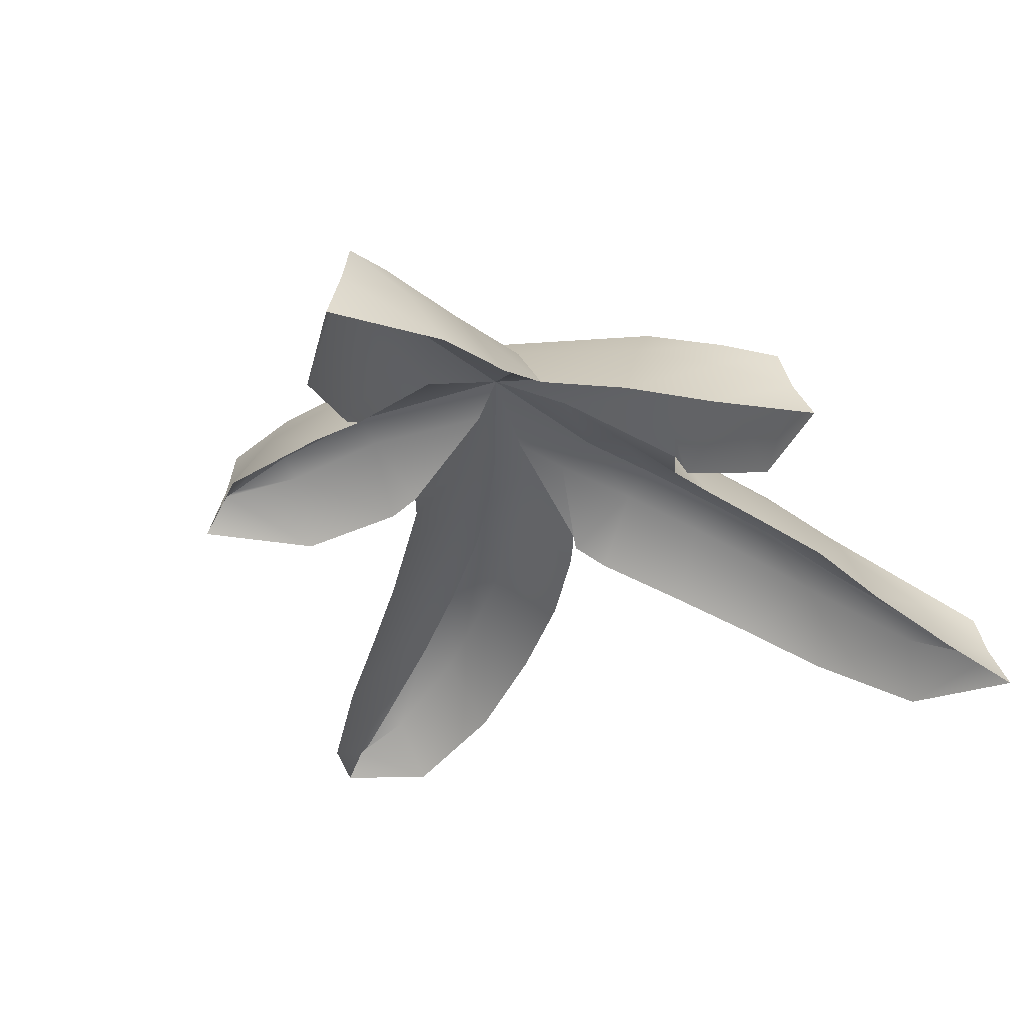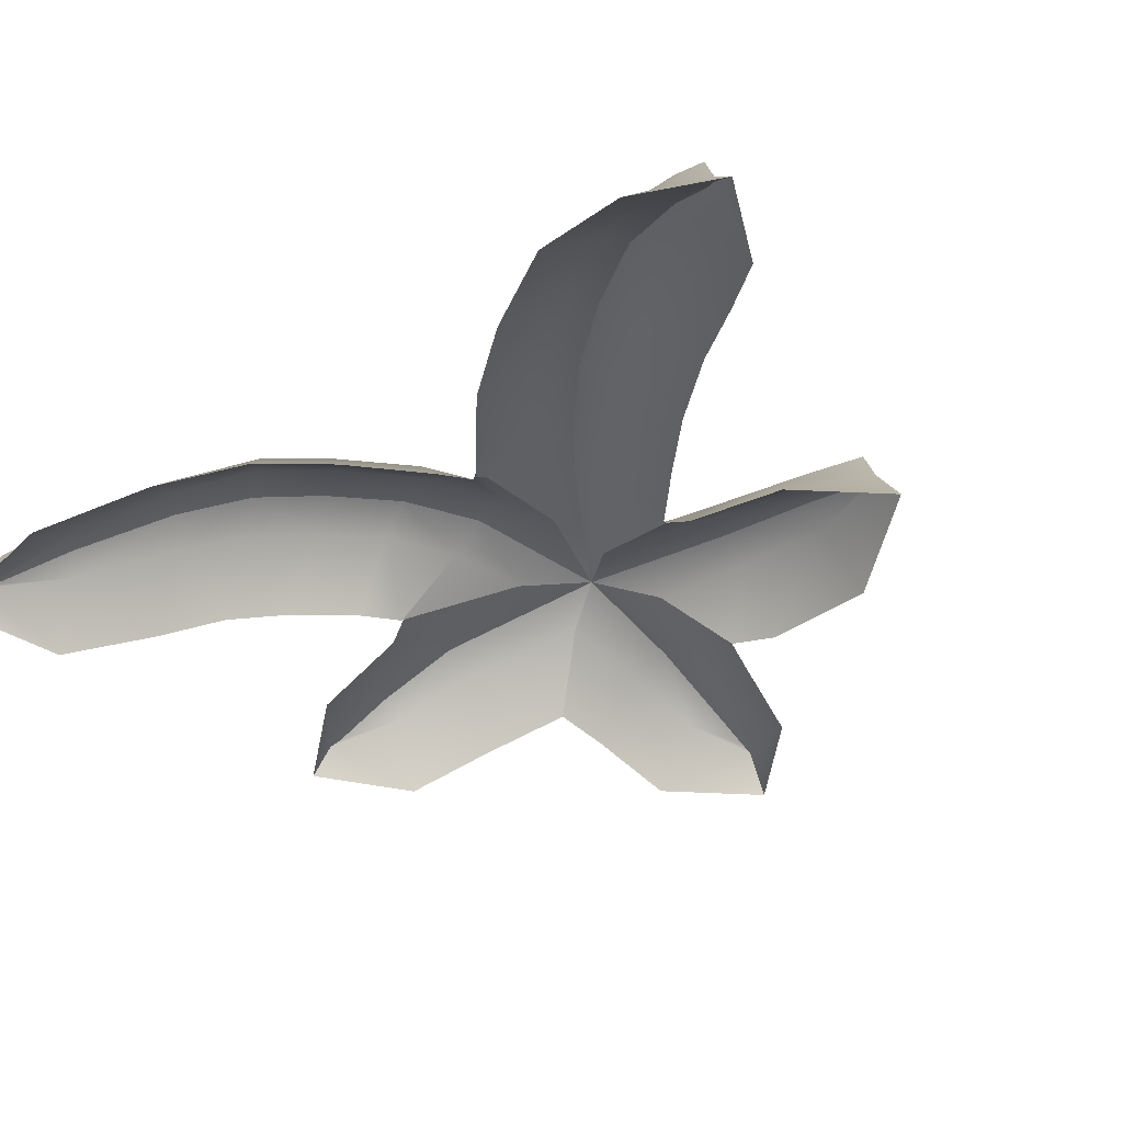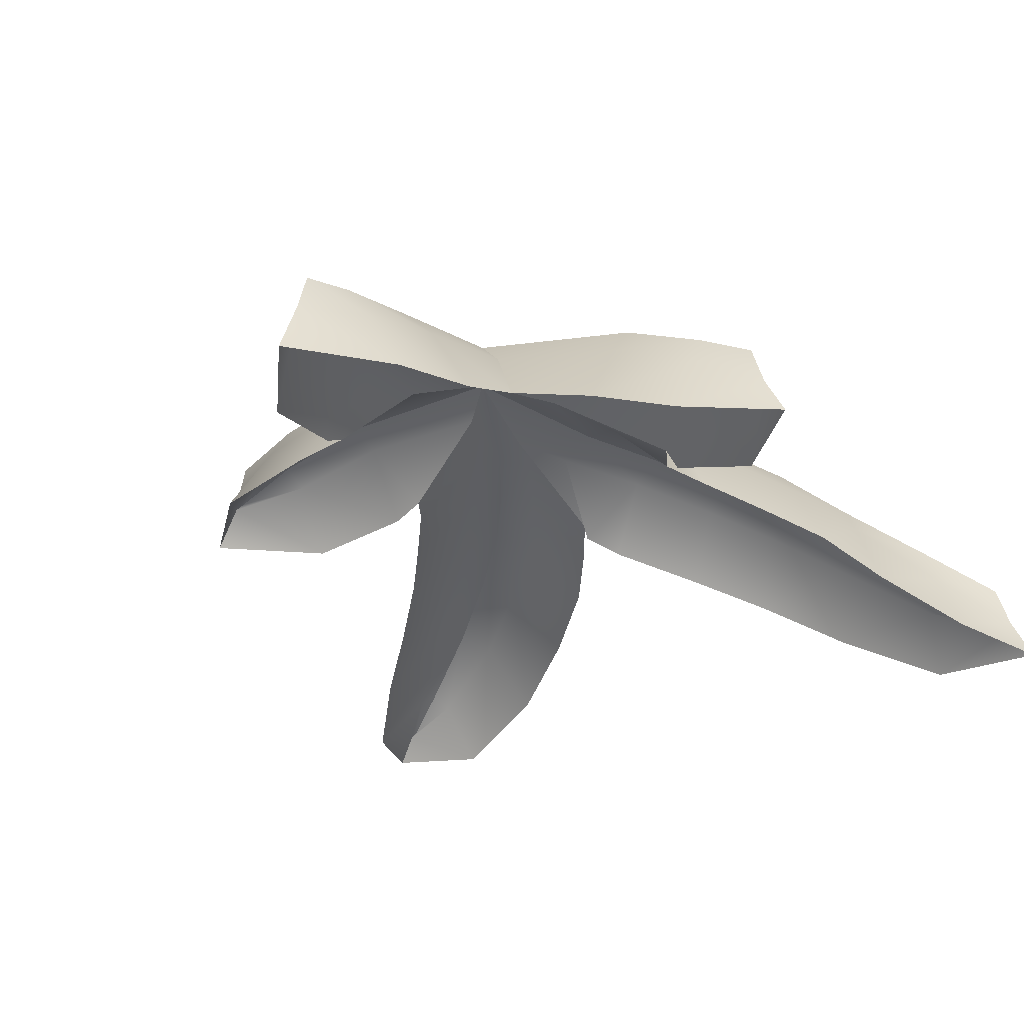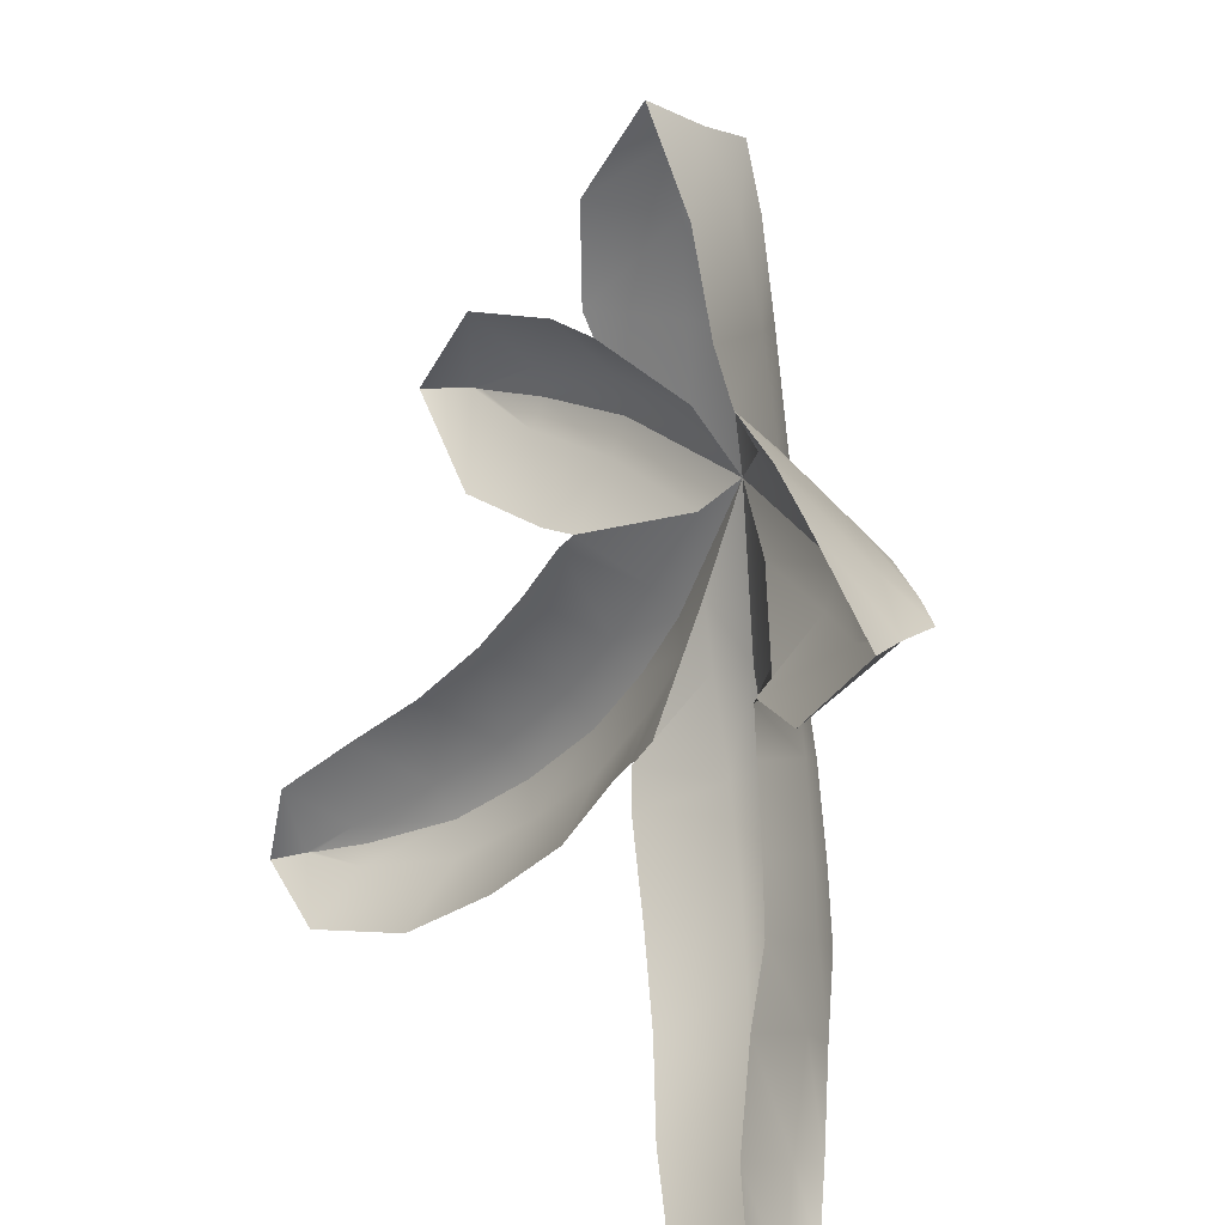
<metadata>
{"format":"obj","ext":"obj","renderer":"f3d","projection":"perspective","resolution":1024,"background":"white","views":[{"elev":-29.1,"azim":-150.5,"up":"+Z"},{"elev":-50.0,"azim":37.0,"up":"+Z"},{"elev":-25.5,"azim":-143.1,"up":"+Z"},{"elev":15.8,"azim":-121.7,"up":"+Y"}]}
</metadata>
<code>
g mesh_fire_blast_stencil
v 0.2179 0.5333 -0.3268
v 0.02894 0.6813 -0.1689
v 0.02781 0.7366 -0.3004
v 0.09072 0.5068 -0.1329
v 0.0269 0.6537 -0.07483
v 0.2516 0.3117 -0.3025
v 0.02398 0.5068 -0.03882
v 0.1188 0.3002 -0.1009
v 0.2547 0.2548 -0.2748
v 0.02168 0.3002 -0.006854
v 0.1293 0.1258 -0.08074
v 0.0001257 0.001869 0.02246
v -0.1691 0.5355 -0.3265
v 0.02781 0.7366 -0.3004
v 0.02894 0.6813 -0.1689
v -0.04277 0.5068 -0.1329
v 0.0269 0.6537 -0.07483
v -0.2066 0.3174 -0.3007
v 0.02398 0.5068 -0.03882
v -0.07541 0.3002 -0.1009
v -0.2413 0.1983 -0.2775
v 0.02168 0.3002 -0.006854
v -0.1099 0.07864 -0.08444
v 0.0001257 0.001869 0.02246
v -0.8416 -0.955 -0.654
v -0.879 -1.184 -0.5844
v -0.9205 -1.215 -0.6766
v -0.7448 -1.035 -0.4738
v -0.8515 -1.17 -0.4903
v -0.7026 -0.7954 -0.5401
v -0.7098 -1.083 -0.3797
v -0.5938 -0.8824 -0.3397
v -0.6026 -0.678 -0.4424
v -0.531 -0.9494 -0.2456
v -0.4876 -0.7576 -0.2432
v -0.5047 -0.5595 -0.3827
v -0.4078 -0.826 -0.1491
v -0.3869 -0.6354 -0.184
v -0.4042 -0.4191 -0.328
v -0.3017 -0.6946 -0.08996
v -0.2797 -0.4838 -0.1292
v -0.3511 -0.3282 -0.2997
v -0.1863 -0.5313 -0.03516
v -0.1916 -0.3164 -0.101
v -0.3638 -0.3057 -0.2671
v -0.08917 -0.3515 -0.006889
v -0.1374 -0.1276 -0.08457
v 0.0001257 0.001869 0.02246
v -0.6283 -1.255 -0.6534
v -0.9205 -1.215 -0.6766
v -0.879 -1.184 -0.5844
v -0.671 -1.137 -0.4738
v -0.8515 -1.17 -0.4903
v -0.4003 -1.135 -0.54
v -0.7098 -1.083 -0.3797
v -0.4739 -1.016 -0.3397
v -0.531 -0.9494 -0.2456
v -0.4078 -0.826 -0.1491
v -0.2344 -0.9979 -0.4422
v -0.3279 -0.8944 -0.2432
v -0.3017 -0.6946 -0.08996
v -0.2166 -0.7538 -0.184
v -0.1083 -0.8423 -0.3829
v -0.1863 -0.5313 -0.03516
v -0.09287 -0.5789 -0.1292
v 0.02571 -0.6531 -0.3282
v 0.07082 -0.57 -0.2993
v -0.08917 -0.3515 -0.006889
v 0.01323 -0.3865 -0.101
v 0.07531 -0.5645 -0.2627
v 0.0668 -0.2465 -0.08783
v 0.0001257 0.001869 0.02246
v -0.6448 0.08791 -0.3976
v -0.7759 -0.1038 -0.2885
v -0.8277 -0.103 -0.3833
v -0.6055 -0.03599 -0.2119
v -0.7456 -0.1007 -0.1944
v -0.4455 0.1456 -0.3291
v -0.6027 -0.09625 -0.1178
v -0.4132 0.008229 -0.1311
v -0.2413 0.1983 -0.2775
v -0.4056 -0.07546 -0.03699
v -0.1099 0.07864 -0.08444
v 0.0001257 0.001869 0.02246
v -0.6233 -0.2851 -0.3979
v -0.8277 -0.103 -0.3833
v -0.7759 -0.1038 -0.2885
v -0.5999 -0.1565 -0.2119
v -0.7456 -0.1007 -0.1944
v -0.3984 -0.3007 -0.3287
v -0.6027 -0.09625 -0.1178
v -0.398 -0.1592 -0.1311
v -0.3638 -0.3057 -0.2671
v -0.4056 -0.07546 -0.03699
v -0.1374 -0.1276 -0.08457
v 0.0001257 0.001869 0.02246
v 0.6582 -0.1323 -0.3428
v 0.8153 0.05517 -0.2163
v 0.8725 0.05431 -0.3352
v 0.6291 -0.007372 -0.152
v 0.7901 0.05517 -0.1222
v 0.4119 -0.1584 -0.304
v 0.6235 0.06187 -0.0579
v 0.3915 -0.02648 -0.1023
v 0.3453 -0.1641 -0.267
v 0.3811 0.05908 -0.008238
v 0.09945 -0.08214 -0.08223
v 0.0001257 0.001869 0.02246
v 0.6389 0.2564 -0.3435
v 0.8725 0.05431 -0.3352
v 0.8153 0.05517 -0.2163
v 0.6179 0.1311 -0.152
v 0.7901 0.05517 -0.1222
v 0.3667 0.278 -0.3049
v 0.6235 0.06187 -0.0579
v 0.3707 0.1446 -0.1023
v 0.2547 0.2548 -0.2748
v 0.3811 0.05908 -0.008238
v 0.1293 0.1258 -0.08074
v 0.0001257 0.001869 0.02246
v 0.1884 -0.3214 -0.0006167
v 0.0668 -0.2465 -0.08783
v 0.0001257 0.001869 0.02246
v 0.1231 -0.3743 -0.0947
v 0.07531 -0.5645 -0.2627
v 0.2896 -0.4631 -0.02419
v 0.08054 -0.5695 -0.2955
v 0.2203 -0.5212 -0.1183
v 0.1106 -0.6108 -0.3171
v 0.2549 -0.7875 -0.353
v 0.4194 -0.6141 -0.06144
v 0.3524 -0.681 -0.1555
v 0.437 -0.9414 -0.4177
v 0.521 -0.8283 -0.2188
v 0.585 -0.7617 -0.1247
v 0.7153 -0.9644 -0.303
v 0.7629 -0.8925 -0.2089
v 0.6638 -1.089 -0.505
v 0.9414 -0.9798 -0.3355
v 0.9237 -1.023 -0.4296
v 1.041 -1.016 -0.4302
v 0.9128 -1.142 -0.6117
v 1.066 -1.023 -0.5243
v 1.119 -1.045 -0.6083
v 0.1884 -0.3214 -0.0006167
v 0.0001257 0.001869 0.02246
v 0.09945 -0.08214 -0.08223
v 0.2536 -0.2685 -0.0947
v 0.3453 -0.1641 -0.267
v 0.3555 -0.1884 -0.296
v 0.4692 -0.3163 -0.3171
v 0.3588 -0.4051 -0.1183
v 0.2896 -0.4631 -0.02419
v 0.5931 -0.4499 -0.353
v 0.4864 -0.5472 -0.1555
v 0.4194 -0.6141 -0.06144
v 0.585 -0.7617 -0.1247
v 0.7504 -0.5964 -0.4175
v 0.6489 -0.6952 -0.2188
v 0.7629 -0.8925 -0.2089
v 0.8104 -0.8206 -0.303
v 0.9021 -0.7214 -0.5052
v 0.9414 -0.9798 -0.3355
v 0.959 -0.9399 -0.4296
v 1.041 -1.016 -0.4302
v 1.038 -0.851 -0.6119
v 1.066 -1.023 -0.5243
v 1.119 -1.045 -0.6083
v 0.2179 0.5333 -0.3268
v 0.02781 0.7366 -0.3004
v 0.02894 0.6813 -0.1886
v 0.09072 0.5068 -0.1796
v 0.0269 0.6537 -0.1798
v 0.02398 0.5068 -0.1527
v 0.2516 0.3117 -0.3025
v 0.02168 0.3002 -0.1207
v 0.1188 0.3002 -0.1476
v 0.2547 0.2548 -0.2748
v 0.1293 0.1258 -0.1274
v 0.0001257 0.001869 -0.09142
v 0.02894 0.6813 -0.1886
v 0.02781 0.7366 -0.3004
v -0.1691 0.5355 -0.3265
v -0.04277 0.5068 -0.1796
v 0.0269 0.6537 -0.1798
v 0.02398 0.5068 -0.1527
v -0.2066 0.3174 -0.3007
v 0.02168 0.3002 -0.1207
v -0.07541 0.3002 -0.1476
v -0.2413 0.1983 -0.2775
v -0.1099 0.07864 -0.1311
v 0.0001257 0.001869 -0.09142
v -0.8416 -0.955 -0.654
v -0.9205 -1.215 -0.6766
v -0.879 -1.184 -0.604
v -0.7448 -1.035 -0.5205
v -0.8515 -1.17 -0.5953
v -0.7098 -1.083 -0.4936
v -0.7026 -0.7954 -0.5401
v -0.531 -0.9494 -0.3595
v -0.5938 -0.8824 -0.3864
v -0.6026 -0.678 -0.4424
v -0.4078 -0.826 -0.263
v -0.4876 -0.7576 -0.2898
v -0.3869 -0.6354 -0.2307
v -0.5047 -0.5595 -0.3827
v -0.3017 -0.6946 -0.2038
v -0.2797 -0.4838 -0.1759
v -0.4042 -0.4191 -0.328
v -0.1863 -0.5313 -0.149
v -0.3511 -0.3282 -0.2997
v -0.1916 -0.3164 -0.1477
v -0.3638 -0.3057 -0.2671
v -0.08917 -0.3515 -0.1208
v -0.1374 -0.1276 -0.1313
v 0.0001257 0.001869 -0.09142
v -0.879 -1.184 -0.604
v -0.9205 -1.215 -0.6766
v -0.6283 -1.255 -0.6534
v -0.671 -1.137 -0.5205
v -0.8515 -1.17 -0.5953
v -0.7098 -1.083 -0.4936
v -0.4003 -1.135 -0.54
v -0.531 -0.9494 -0.3595
v -0.4739 -1.016 -0.3864
v -0.2344 -0.9979 -0.4422
v -0.4078 -0.826 -0.263
v -0.3279 -0.8944 -0.2898
v -0.1083 -0.8423 -0.3829
v -0.3017 -0.6946 -0.2038
v -0.2166 -0.7538 -0.2307
v 0.02571 -0.6531 -0.3282
v -0.1863 -0.5313 -0.149
v -0.09287 -0.5789 -0.1759
v 0.07082 -0.57 -0.2993
v -0.08917 -0.3515 -0.1208
v 0.01323 -0.3865 -0.1477
v 0.07531 -0.5645 -0.2627
v 0.0668 -0.2465 -0.1345
v 0.0001257 0.001869 -0.09142
v -0.6448 0.08791 -0.3976
v -0.8277 -0.103 -0.3833
v -0.7759 -0.1038 -0.3082
v -0.6055 -0.03599 -0.2586
v -0.7456 -0.1007 -0.2994
v -0.6027 -0.09625 -0.2317
v -0.4455 0.1456 -0.3291
v -0.4056 -0.07546 -0.1509
v -0.4132 0.008229 -0.1777
v -0.2413 0.1983 -0.2775
v -0.1099 0.07864 -0.1311
v 0.0001257 0.001869 -0.09142
v -0.7759 -0.1038 -0.3082
v -0.8277 -0.103 -0.3833
v -0.6233 -0.2851 -0.3979
v -0.5999 -0.1565 -0.2586
v -0.7456 -0.1007 -0.2994
v -0.6027 -0.09625 -0.2317
v -0.3984 -0.3007 -0.3287
v -0.4056 -0.07546 -0.1509
v -0.398 -0.1592 -0.1777
v -0.3638 -0.3057 -0.2671
v -0.1374 -0.1276 -0.1313
v 0.0001257 0.001869 -0.09142
v 0.6582 -0.1323 -0.3428
v 0.8725 0.05431 -0.3352
v 0.8153 0.05517 -0.236
v 0.6291 -0.007372 -0.1987
v 0.7901 0.05517 -0.2272
v 0.4119 -0.1584 -0.304
v 0.6235 0.06187 -0.1718
v 0.3915 -0.02648 -0.149
v 0.3453 -0.1641 -0.267
v 0.3811 0.05908 -0.1221
v 0.09945 -0.08214 -0.1289
v 0.0001257 0.001869 -0.09142
v 0.8153 0.05517 -0.236
v 0.8725 0.05431 -0.3352
v 0.6389 0.2564 -0.3435
v 0.6179 0.1311 -0.1987
v 0.7901 0.05517 -0.2272
v 0.6235 0.06187 -0.1718
v 0.3667 0.278 -0.3049
v 0.3811 0.05908 -0.1221
v 0.3707 0.1446 -0.149
v 0.2547 0.2548 -0.2748
v 0.1293 0.1258 -0.1274
v 0.0001257 0.001869 -0.09142
v 0.1884 -0.3214 -0.1145
v 0.0001257 0.001869 -0.09142
v 0.0668 -0.2465 -0.1345
v 0.1231 -0.3743 -0.1414
v 0.07531 -0.5645 -0.2627
v 0.2896 -0.4631 -0.1381
v 0.08054 -0.5695 -0.2955
v 0.2203 -0.5212 -0.165
v 0.1106 -0.6108 -0.3171
v 0.4194 -0.6141 -0.1753
v 0.3524 -0.681 -0.2022
v 0.2549 -0.7875 -0.353
v 0.521 -0.8283 -0.2655
v 0.437 -0.9414 -0.4177
v 0.585 -0.7617 -0.2386
v 0.6638 -1.089 -0.505
v 0.7153 -0.9644 -0.3497
v 0.7629 -0.8925 -0.3228
v 0.9237 -1.023 -0.4763
v 0.9414 -0.9798 -0.4494
v 1.041 -1.016 -0.5351
v 0.9128 -1.142 -0.6117
v 1.066 -1.023 -0.5439
v 1.119 -1.045 -0.6083
v 0.09945 -0.08214 -0.1289
v 0.0001257 0.001869 -0.09142
v 0.1884 -0.3214 -0.1145
v 0.2536 -0.2685 -0.1414
v 0.3453 -0.1641 -0.267
v 0.3555 -0.1884 -0.296
v 0.3588 -0.4051 -0.165
v 0.2896 -0.4631 -0.1381
v 0.4692 -0.3163 -0.3171
v 0.4864 -0.5472 -0.2022
v 0.4194 -0.6141 -0.1753
v 0.5931 -0.4499 -0.353
v 0.585 -0.7617 -0.2386
v 0.6489 -0.6952 -0.2655
v 0.7504 -0.5964 -0.4175
v 0.7629 -0.8925 -0.3228
v 0.8104 -0.8206 -0.3497
v 0.9021 -0.7214 -0.5052
v 0.959 -0.9399 -0.4763
v 0.9414 -0.9798 -0.4494
v 1.041 -1.016 -0.5351
v 1.038 -0.851 -0.6119
v 1.066 -1.023 -0.5439
v 1.119 -1.045 -0.6083
g mesh_fire_blast_stencil_0
f 3 2 1
f 4 1 2
f 2 5 4
f 6 1 4
f 7 4 5
f 8 6 4
f 8 4 7
f 9 6 8
f 10 8 7
f 9 8 11
f 11 8 10
f 12 11 10
f 15 14 13
f 13 16 15
f 17 15 16
f 16 13 18
f 16 19 17
f 18 20 16
f 20 19 16
f 20 18 21
f 19 20 22
f 21 23 20
f 22 20 23
f 22 23 24
f 27 26 25
f 26 28 25
f 28 26 29
f 30 25 28
f 29 31 28
f 28 32 30
f 32 28 31
f 33 30 32
f 31 34 32
f 32 35 33
f 35 32 34
f 36 33 35
f 34 37 35
f 35 38 36
f 38 35 37
f 39 36 38
f 37 40 38
f 38 41 39
f 41 38 40
f 42 39 41
f 40 43 41
f 44 42 41
f 44 41 43
f 44 45 42
f 46 44 43
f 45 44 47
f 47 44 46
f 46 48 47
f 51 50 49
f 49 52 51
f 53 51 52
f 52 49 54
f 52 55 53
f 54 56 52
f 55 52 56
f 56 57 55
f 58 57 56
f 56 54 59
f 56 60 58
f 59 60 56
f 61 58 60
f 59 62 60
f 60 62 61
f 63 62 59
f 64 61 62
f 63 65 62
f 65 64 62
f 66 65 63
f 65 66 67
f 68 64 65
f 67 69 65
f 65 69 68
f 69 67 70
f 70 71 69
f 68 69 71
f 71 72 68
f 75 74 73
f 76 73 74
f 74 77 76
f 73 76 78
f 79 76 77
f 80 78 76
f 80 76 79
f 81 78 80
f 82 80 79
f 83 81 80
f 83 80 82
f 84 83 82
f 87 86 85
f 85 88 87
f 89 87 88
f 88 85 90
f 88 91 89
f 90 92 88
f 92 91 88
f 92 90 93
f 91 92 94
f 93 95 92
f 95 94 92
f 94 95 96
f 99 98 97
f 100 97 98
f 100 98 101
f 102 97 100
f 101 103 100
f 104 102 100
f 104 100 103
f 105 102 104
f 103 106 104
f 105 104 107
f 107 104 106
f 106 108 107
f 111 110 109
f 109 112 111
f 113 111 112
f 112 109 114
f 112 115 113
f 114 116 112
f 115 112 116
f 116 114 117
f 116 118 115
f 117 119 116
f 118 116 119
f 119 120 118
f 123 122 121
f 124 121 122
f 125 124 122
f 126 121 124
f 125 127 124
f 124 128 126
f 128 124 127
f 128 127 129
f 128 129 130
f 131 126 128
f 130 132 128
f 128 132 131
f 132 130 133
f 131 132 134
f 133 134 132
f 134 135 131
f 136 134 133
f 134 136 135
f 135 136 137
f 133 138 136
f 139 137 136
f 140 136 138
f 136 140 139
f 141 139 140
f 138 142 140
f 140 143 141
f 140 142 143
f 144 143 142
f 147 146 145
f 145 148 147
f 149 147 148
f 148 150 149
f 150 148 151
f 152 148 145
f 151 148 152
f 153 152 145
f 151 152 154
f 152 153 155
f 154 152 155
f 156 155 153
f 155 156 157
f 154 155 158
f 157 159 155
f 158 155 159
f 159 157 160
f 158 159 161
f 160 161 159
f 161 162 158
f 161 160 163
f 162 161 164
f 163 164 161
f 164 163 165
f 164 166 162
f 165 167 164
f 166 164 167
f 167 168 166
f 171 170 169
f 169 172 171
f 172 173 171
f 173 172 174
f 172 169 175
f 176 174 172
f 175 177 172
f 172 177 176
f 175 178 177
f 177 178 179
f 176 177 179
f 176 179 180
f 183 182 181
f 181 184 183
f 181 185 184
f 185 186 184
f 187 183 184
f 184 186 188
f 184 189 187
f 188 189 184
f 190 187 189
f 189 191 190
f 191 189 188
f 188 192 191
f 195 194 193
f 193 196 195
f 196 197 195
f 196 198 197
f 193 199 196
f 198 196 200
f 201 196 199
f 201 200 196
f 199 202 201
f 200 201 203
f 204 201 202
f 204 203 201
f 205 204 202
f 203 204 205
f 202 206 205
f 205 207 203
f 208 205 206
f 207 205 208
f 206 209 208
f 208 210 207
f 208 209 211
f 212 210 208
f 211 212 208
f 212 211 213
f 214 210 212
f 215 212 213
f 214 212 215
f 215 216 214
f 219 218 217
f 217 220 219
f 217 221 220
f 221 222 220
f 223 219 220
f 220 222 224
f 220 225 223
f 220 224 225
f 226 223 225
f 225 224 227
f 225 228 226
f 227 228 225
f 229 226 228
f 228 227 230
f 228 231 229
f 230 231 228
f 232 229 231
f 231 230 233
f 231 234 232
f 233 234 231
f 235 232 234
f 234 233 236
f 234 237 235
f 236 237 234
f 238 235 237
f 237 239 238
f 239 237 236
f 239 236 240
f 243 242 241
f 241 244 243
f 244 245 243
f 244 246 245
f 244 241 247
f 248 246 244
f 247 249 244
f 244 249 248
f 249 247 250
f 249 250 251
f 248 249 251
f 248 251 252
f 255 254 253
f 253 256 255
f 253 257 256
f 257 258 256
f 259 255 256
f 256 258 260
f 256 261 259
f 260 261 256
f 262 259 261
f 261 263 262
f 261 260 263
f 264 263 260
f 267 266 265
f 265 268 267
f 268 269 267
f 268 265 270
f 268 271 269
f 270 272 268
f 271 268 272
f 270 273 272
f 272 274 271
f 275 272 273
f 274 272 275
f 275 276 274
f 279 278 277
f 277 280 279
f 277 281 280
f 281 282 280
f 283 279 280
f 280 282 284
f 280 285 283
f 284 285 280
f 286 283 285
f 285 287 286
f 287 285 284
f 284 288 287
f 291 290 289
f 289 292 291
f 291 292 293
f 292 289 294
f 295 293 292
f 294 296 292
f 296 295 292
f 296 297 295
f 296 294 298
f 297 296 299
f 298 299 296
f 299 300 297
f 301 299 298
f 300 299 301
f 301 302 300
f 298 303 301
f 304 302 301
f 301 303 305
f 301 305 304
f 306 305 303
f 304 305 307
f 305 306 307
f 308 307 306
f 307 308 309
f 307 310 304
f 307 309 311
f 310 307 311
f 311 312 310
f 315 314 313
f 313 316 315
f 316 313 317
f 317 318 316
f 319 315 316
f 319 316 318
f 320 315 319
f 318 321 319
f 322 320 319
f 322 319 321
f 323 320 322
f 321 324 322
f 325 323 322
f 326 322 324
f 322 326 325
f 324 327 326
f 328 325 326
f 329 326 327
f 326 329 328
f 327 330 329
f 331 328 329
f 331 329 330
f 331 332 328
f 333 332 331
f 330 334 331
f 335 333 331
f 335 331 334
f 334 336 335

</code>
